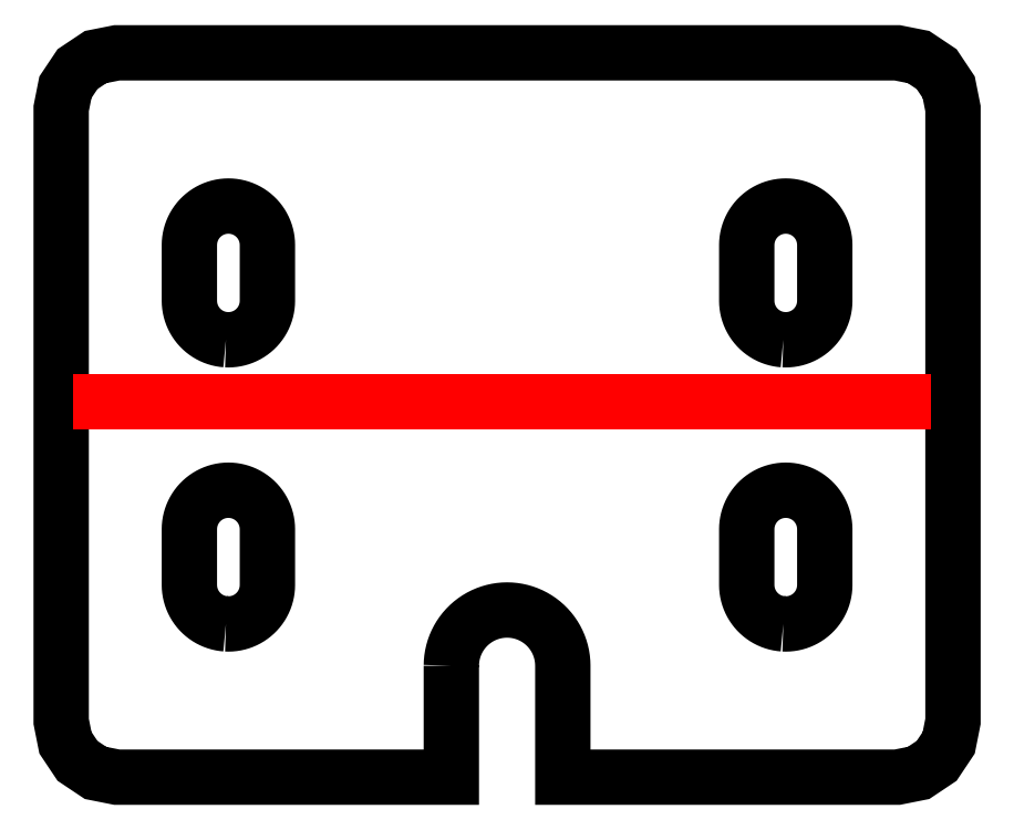
<metadata>
{"format":"dxf","ext":"dxf","renderer":"ezdxf+matplotlib","layout":"modelspace","background":"white","min_lineweight":24,"dpi":150}
</metadata>
<code>
0
SECTION
2
ENTITIES
0
LWPOLYLINE
8
0
90
73
70
1
10
-5
20
43.5
30
0
10
-4.99
20
43.81
30
0
10
-4.961
20
44.13
30
0
10
-4.911
20
44.44
30
0
10
-4.843
20
44.74
30
0
10
-4.755
20
45.05
30
0
10
-4.649
20
45.34
30
0
10
-4.524
20
45.63
30
0
10
-4.382
20
45.91
30
0
10
-4.222
20
46.18
30
0
10
-4.045
20
46.44
30
0
10
-3.853
20
46.69
30
0
10
-3.645
20
46.92
30
0
10
-3.423
20
47.14
30
0
10
-3.187
20
47.35
30
0
10
-2.939
20
47.55
30
0
10
-2.679
20
47.72
30
0
10
-2.409
20
47.88
30
0
10
-2.129
20
48.02
30
0
10
-1.841
20
48.15
30
0
10
-1.545
20
48.26
30
0
10
-1.243
20
48.34
30
0
10
-0.9369
20
48.41
30
0
10
-0.6267
20
48.46
30
0
10
-0.314
20
48.49
30
0
10
0
20
48.5
30
0
10
0.314
20
48.49
30
0
10
0.6267
20
48.46
30
0
10
0.9369
20
48.41
30
0
10
1.243
20
48.34
30
0
10
1.545
20
48.26
30
0
10
1.841
20
48.15
30
0
10
2.129
20
48.02
30
0
10
2.409
20
47.88
30
0
10
2.679
20
47.72
30
0
10
2.939
20
47.55
30
0
10
3.187
20
47.35
30
0
10
3.423
20
47.14
30
0
10
3.645
20
46.92
30
0
10
3.853
20
46.69
30
0
10
4.045
20
46.44
30
0
10
4.222
20
46.18
30
0
10
4.382
20
45.91
30
0
10
4.524
20
45.63
30
0
10
4.649
20
45.34
30
0
10
4.755
20
45.05
30
0
10
4.843
20
44.74
30
0
10
4.911
20
44.44
30
0
10
4.961
20
44.13
30
0
10
4.99
20
43.81
30
0
10
5
20
43.5
30
0
10
5
20
33.5
30
0
10
35
20
33.5
30
0
10
36.91
20
33.88
30
0
10
38.54
20
34.96
30
0
10
39.62
20
36.59
30
0
10
40
20
38.5
30
0
10
40
20
93.5
30
0
10
39.62
20
95.41
30
0
10
38.54
20
97.04
30
0
10
36.91
20
98.12
30
0
10
35
20
98.5
30
0
10
-35
20
98.5
30
0
10
-36.91
20
98.12
30
0
10
-38.54
20
97.04
30
0
10
-39.62
20
95.41
30
0
10
-40
20
93.5
30
0
10
-40
20
38.5
30
0
10
-39.62
20
36.59
30
0
10
-38.54
20
34.96
30
0
10
-36.91
20
33.88
30
0
10
-35
20
33.5
30
0
10
-5
20
33.5
30
0
0
LWPOLYLINE
8
0
90
102
70
1
10
24.78
20
72.76
30
0
10
24.56
20
72.78
30
0
10
24.34
20
72.81
30
0
10
24.13
20
72.86
30
0
10
23.92
20
72.92
30
0
10
23.71
20
73
30
0
10
23.51
20
73.08
30
0
10
23.31
20
73.18
30
0
10
23.12
20
73.29
30
0
10
22.94
20
73.42
30
0
10
22.77
20
73.55
30
0
10
22.6
20
73.7
30
0
10
22.45
20
73.85
30
0
10
22.3
20
74.02
30
0
10
22.17
20
74.19
30
0
10
22.04
20
74.37
30
0
10
21.93
20
74.56
30
0
10
21.83
20
74.76
30
0
10
21.75
20
74.96
30
0
10
21.67
20
75.17
30
0
10
21.61
20
75.38
30
0
10
21.56
20
75.59
30
0
10
21.53
20
75.81
30
0
10
21.51
20
76.03
30
0
10
21.5
20
76.25
30
0
10
21.5
20
81.25
30
0
10
21.51
20
81.47
30
0
10
21.53
20
81.69
30
0
10
21.56
20
81.91
30
0
10
21.61
20
82.12
30
0
10
21.67
20
82.33
30
0
10
21.75
20
82.54
30
0
10
21.83
20
82.74
30
0
10
21.93
20
82.94
30
0
10
22.04
20
83.13
30
0
10
22.17
20
83.31
30
0
10
22.3
20
83.48
30
0
10
22.45
20
83.65
30
0
10
22.6
20
83.8
30
0
10
22.77
20
83.95
30
0
10
22.94
20
84.08
30
0
10
23.12
20
84.21
30
0
10
23.31
20
84.32
30
0
10
23.51
20
84.42
30
0
10
23.71
20
84.5
30
0
10
23.92
20
84.58
30
0
10
24.13
20
84.64
30
0
10
24.34
20
84.69
30
0
10
24.56
20
84.72
30
0
10
24.78
20
84.74
30
0
10
25
20
84.75
30
0
10
25.22
20
84.74
30
0
10
25.44
20
84.72
30
0
10
25.66
20
84.69
30
0
10
25.87
20
84.64
30
0
10
26.08
20
84.58
30
0
10
26.29
20
84.5
30
0
10
26.49
20
84.42
30
0
10
26.69
20
84.32
30
0
10
26.88
20
84.21
30
0
10
27.06
20
84.08
30
0
10
27.23
20
83.95
30
0
10
27.4
20
83.8
30
0
10
27.55
20
83.65
30
0
10
27.7
20
83.48
30
0
10
27.83
20
83.31
30
0
10
27.96
20
83.13
30
0
10
28.07
20
82.94
30
0
10
28.17
20
82.74
30
0
10
28.25
20
82.54
30
0
10
28.33
20
82.33
30
0
10
28.39
20
82.12
30
0
10
28.44
20
81.91
30
0
10
28.47
20
81.69
30
0
10
28.49
20
81.47
30
0
10
28.5
20
81.25
30
0
10
28.5
20
76.25
30
0
10
28.49
20
76.03
30
0
10
28.47
20
75.81
30
0
10
28.44
20
75.59
30
0
10
28.39
20
75.38
30
0
10
28.33
20
75.17
30
0
10
28.25
20
74.96
30
0
10
28.17
20
74.76
30
0
10
28.07
20
74.56
30
0
10
27.96
20
74.37
30
0
10
27.83
20
74.19
30
0
10
27.7
20
74.02
30
0
10
27.55
20
73.85
30
0
10
27.4
20
73.7
30
0
10
27.23
20
73.55
30
0
10
27.06
20
73.42
30
0
10
26.88
20
73.29
30
0
10
26.69
20
73.18
30
0
10
26.49
20
73.08
30
0
10
26.29
20
73
30
0
10
26.08
20
72.92
30
0
10
25.87
20
72.86
30
0
10
25.66
20
72.81
30
0
10
25.44
20
72.78
30
0
10
25.22
20
72.76
30
0
10
25
20
72.75
30
0
0
LWPOLYLINE
8
0
90
102
70
1
10
-25.22
20
72.76
30
0
10
-25.44
20
72.78
30
0
10
-25.66
20
72.81
30
0
10
-25.87
20
72.86
30
0
10
-26.08
20
72.92
30
0
10
-26.29
20
73
30
0
10
-26.49
20
73.08
30
0
10
-26.69
20
73.18
30
0
10
-26.88
20
73.29
30
0
10
-27.06
20
73.42
30
0
10
-27.23
20
73.55
30
0
10
-27.4
20
73.7
30
0
10
-27.55
20
73.85
30
0
10
-27.7
20
74.02
30
0
10
-27.83
20
74.19
30
0
10
-27.96
20
74.37
30
0
10
-28.07
20
74.56
30
0
10
-28.17
20
74.76
30
0
10
-28.25
20
74.96
30
0
10
-28.33
20
75.17
30
0
10
-28.39
20
75.38
30
0
10
-28.44
20
75.59
30
0
10
-28.47
20
75.81
30
0
10
-28.49
20
76.03
30
0
10
-28.5
20
76.25
30
0
10
-28.5
20
81.25
30
0
10
-28.49
20
81.47
30
0
10
-28.47
20
81.69
30
0
10
-28.44
20
81.91
30
0
10
-28.39
20
82.12
30
0
10
-28.33
20
82.33
30
0
10
-28.25
20
82.54
30
0
10
-28.17
20
82.74
30
0
10
-28.07
20
82.94
30
0
10
-27.96
20
83.13
30
0
10
-27.83
20
83.31
30
0
10
-27.7
20
83.48
30
0
10
-27.55
20
83.65
30
0
10
-27.4
20
83.8
30
0
10
-27.23
20
83.95
30
0
10
-27.06
20
84.08
30
0
10
-26.88
20
84.21
30
0
10
-26.69
20
84.32
30
0
10
-26.49
20
84.42
30
0
10
-26.29
20
84.5
30
0
10
-26.08
20
84.58
30
0
10
-25.87
20
84.64
30
0
10
-25.66
20
84.69
30
0
10
-25.44
20
84.72
30
0
10
-25.22
20
84.74
30
0
10
-25
20
84.75
30
0
10
-24.78
20
84.74
30
0
10
-24.56
20
84.72
30
0
10
-24.34
20
84.69
30
0
10
-24.13
20
84.64
30
0
10
-23.92
20
84.58
30
0
10
-23.71
20
84.5
30
0
10
-23.51
20
84.42
30
0
10
-23.31
20
84.32
30
0
10
-23.12
20
84.21
30
0
10
-22.94
20
84.08
30
0
10
-22.77
20
83.95
30
0
10
-22.6
20
83.8
30
0
10
-22.45
20
83.65
30
0
10
-22.3
20
83.48
30
0
10
-22.17
20
83.31
30
0
10
-22.04
20
83.13
30
0
10
-21.93
20
82.94
30
0
10
-21.83
20
82.74
30
0
10
-21.75
20
82.54
30
0
10
-21.67
20
82.33
30
0
10
-21.61
20
82.12
30
0
10
-21.56
20
81.91
30
0
10
-21.53
20
81.69
30
0
10
-21.51
20
81.47
30
0
10
-21.5
20
81.25
30
0
10
-21.5
20
76.25
30
0
10
-21.51
20
76.03
30
0
10
-21.53
20
75.81
30
0
10
-21.56
20
75.59
30
0
10
-21.61
20
75.38
30
0
10
-21.67
20
75.17
30
0
10
-21.75
20
74.96
30
0
10
-21.83
20
74.76
30
0
10
-21.93
20
74.56
30
0
10
-22.04
20
74.37
30
0
10
-22.17
20
74.19
30
0
10
-22.3
20
74.02
30
0
10
-22.45
20
73.85
30
0
10
-22.6
20
73.7
30
0
10
-22.77
20
73.55
30
0
10
-22.94
20
73.42
30
0
10
-23.12
20
73.29
30
0
10
-23.31
20
73.18
30
0
10
-23.51
20
73.08
30
0
10
-23.71
20
73
30
0
10
-23.92
20
72.92
30
0
10
-24.13
20
72.86
30
0
10
-24.34
20
72.81
30
0
10
-24.56
20
72.78
30
0
10
-24.78
20
72.76
30
0
10
-25
20
72.75
30
0
0
LWPOLYLINE
8
0
90
102
70
1
10
-25.22
20
47.26
30
0
10
-25.44
20
47.28
30
0
10
-25.66
20
47.31
30
0
10
-25.87
20
47.36
30
0
10
-26.08
20
47.42
30
0
10
-26.29
20
47.5
30
0
10
-26.49
20
47.58
30
0
10
-26.69
20
47.68
30
0
10
-26.88
20
47.79
30
0
10
-27.06
20
47.92
30
0
10
-27.23
20
48.05
30
0
10
-27.4
20
48.2
30
0
10
-27.55
20
48.35
30
0
10
-27.7
20
48.52
30
0
10
-27.83
20
48.69
30
0
10
-27.96
20
48.87
30
0
10
-28.07
20
49.06
30
0
10
-28.17
20
49.26
30
0
10
-28.25
20
49.46
30
0
10
-28.33
20
49.67
30
0
10
-28.39
20
49.88
30
0
10
-28.44
20
50.09
30
0
10
-28.47
20
50.31
30
0
10
-28.49
20
50.53
30
0
10
-28.5
20
50.75
30
0
10
-28.5
20
55.75
30
0
10
-28.49
20
55.97
30
0
10
-28.47
20
56.19
30
0
10
-28.44
20
56.41
30
0
10
-28.39
20
56.62
30
0
10
-28.33
20
56.83
30
0
10
-28.25
20
57.04
30
0
10
-28.17
20
57.24
30
0
10
-28.07
20
57.44
30
0
10
-27.96
20
57.63
30
0
10
-27.83
20
57.81
30
0
10
-27.7
20
57.98
30
0
10
-27.55
20
58.15
30
0
10
-27.4
20
58.3
30
0
10
-27.23
20
58.45
30
0
10
-27.06
20
58.58
30
0
10
-26.88
20
58.71
30
0
10
-26.69
20
58.82
30
0
10
-26.49
20
58.92
30
0
10
-26.29
20
59
30
0
10
-26.08
20
59.08
30
0
10
-25.87
20
59.14
30
0
10
-25.66
20
59.19
30
0
10
-25.44
20
59.22
30
0
10
-25.22
20
59.24
30
0
10
-25
20
59.25
30
0
10
-24.78
20
59.24
30
0
10
-24.56
20
59.22
30
0
10
-24.34
20
59.19
30
0
10
-24.13
20
59.14
30
0
10
-23.92
20
59.08
30
0
10
-23.71
20
59
30
0
10
-23.51
20
58.92
30
0
10
-23.31
20
58.82
30
0
10
-23.12
20
58.71
30
0
10
-22.94
20
58.58
30
0
10
-22.77
20
58.45
30
0
10
-22.6
20
58.3
30
0
10
-22.45
20
58.15
30
0
10
-22.3
20
57.98
30
0
10
-22.17
20
57.81
30
0
10
-22.04
20
57.63
30
0
10
-21.93
20
57.44
30
0
10
-21.83
20
57.24
30
0
10
-21.75
20
57.04
30
0
10
-21.67
20
56.83
30
0
10
-21.61
20
56.62
30
0
10
-21.56
20
56.41
30
0
10
-21.53
20
56.19
30
0
10
-21.51
20
55.97
30
0
10
-21.5
20
55.75
30
0
10
-21.5
20
50.75
30
0
10
-21.51
20
50.53
30
0
10
-21.53
20
50.31
30
0
10
-21.56
20
50.09
30
0
10
-21.61
20
49.88
30
0
10
-21.67
20
49.67
30
0
10
-21.75
20
49.46
30
0
10
-21.83
20
49.26
30
0
10
-21.93
20
49.06
30
0
10
-22.04
20
48.87
30
0
10
-22.17
20
48.69
30
0
10
-22.3
20
48.52
30
0
10
-22.45
20
48.35
30
0
10
-22.6
20
48.2
30
0
10
-22.77
20
48.05
30
0
10
-22.94
20
47.92
30
0
10
-23.12
20
47.79
30
0
10
-23.31
20
47.68
30
0
10
-23.51
20
47.58
30
0
10
-23.71
20
47.5
30
0
10
-23.92
20
47.42
30
0
10
-24.13
20
47.36
30
0
10
-24.34
20
47.31
30
0
10
-24.56
20
47.28
30
0
10
-24.78
20
47.26
30
0
10
-25
20
47.25
30
0
0
LWPOLYLINE
8
0
90
102
70
1
10
24.78
20
47.26
30
0
10
24.56
20
47.28
30
0
10
24.34
20
47.31
30
0
10
24.13
20
47.36
30
0
10
23.92
20
47.42
30
0
10
23.71
20
47.5
30
0
10
23.51
20
47.58
30
0
10
23.31
20
47.68
30
0
10
23.12
20
47.79
30
0
10
22.94
20
47.92
30
0
10
22.77
20
48.05
30
0
10
22.6
20
48.2
30
0
10
22.45
20
48.35
30
0
10
22.3
20
48.52
30
0
10
22.17
20
48.69
30
0
10
22.04
20
48.87
30
0
10
21.93
20
49.06
30
0
10
21.83
20
49.26
30
0
10
21.75
20
49.46
30
0
10
21.67
20
49.67
30
0
10
21.61
20
49.88
30
0
10
21.56
20
50.09
30
0
10
21.53
20
50.31
30
0
10
21.51
20
50.53
30
0
10
21.5
20
50.75
30
0
10
21.5
20
55.75
30
0
10
21.51
20
55.97
30
0
10
21.53
20
56.19
30
0
10
21.56
20
56.41
30
0
10
21.61
20
56.62
30
0
10
21.67
20
56.83
30
0
10
21.75
20
57.04
30
0
10
21.83
20
57.24
30
0
10
21.93
20
57.44
30
0
10
22.04
20
57.63
30
0
10
22.17
20
57.81
30
0
10
22.3
20
57.98
30
0
10
22.45
20
58.15
30
0
10
22.6
20
58.3
30
0
10
22.77
20
58.45
30
0
10
22.94
20
58.58
30
0
10
23.12
20
58.71
30
0
10
23.31
20
58.82
30
0
10
23.51
20
58.92
30
0
10
23.71
20
59
30
0
10
23.92
20
59.08
30
0
10
24.13
20
59.14
30
0
10
24.34
20
59.19
30
0
10
24.56
20
59.22
30
0
10
24.78
20
59.24
30
0
10
25
20
59.25
30
0
10
25.22
20
59.24
30
0
10
25.44
20
59.22
30
0
10
25.66
20
59.19
30
0
10
25.87
20
59.14
30
0
10
26.08
20
59.08
30
0
10
26.29
20
59
30
0
10
26.49
20
58.92
30
0
10
26.69
20
58.82
30
0
10
26.88
20
58.71
30
0
10
27.06
20
58.58
30
0
10
27.23
20
58.45
30
0
10
27.4
20
58.3
30
0
10
27.55
20
58.15
30
0
10
27.7
20
57.98
30
0
10
27.83
20
57.81
30
0
10
27.96
20
57.63
30
0
10
28.07
20
57.44
30
0
10
28.17
20
57.24
30
0
10
28.25
20
57.04
30
0
10
28.33
20
56.83
30
0
10
28.39
20
56.62
30
0
10
28.44
20
56.41
30
0
10
28.47
20
56.19
30
0
10
28.49
20
55.97
30
0
10
28.5
20
55.75
30
0
10
28.5
20
50.75
30
0
10
28.49
20
50.53
30
0
10
28.47
20
50.31
30
0
10
28.44
20
50.09
30
0
10
28.39
20
49.88
30
0
10
28.33
20
49.67
30
0
10
28.25
20
49.46
30
0
10
28.17
20
49.26
30
0
10
28.07
20
49.06
30
0
10
27.96
20
48.87
30
0
10
27.83
20
48.69
30
0
10
27.7
20
48.52
30
0
10
27.55
20
48.35
30
0
10
27.4
20
48.2
30
0
10
27.23
20
48.05
30
0
10
27.06
20
47.92
30
0
10
26.88
20
47.79
30
0
10
26.69
20
47.68
30
0
10
26.49
20
47.58
30
0
10
26.29
20
47.5
30
0
10
26.08
20
47.42
30
0
10
25.87
20
47.36
30
0
10
25.66
20
47.31
30
0
10
25.44
20
47.28
30
0
10
25.22
20
47.26
30
0
10
25
20
47.25
30
0
0
LWPOLYLINE
8
0
90
2
70
0
10
38.02
20
67.19
30
0
10
-38.93
20
67.19
30
0
0
ENDSEC
0
EOF

</code>
